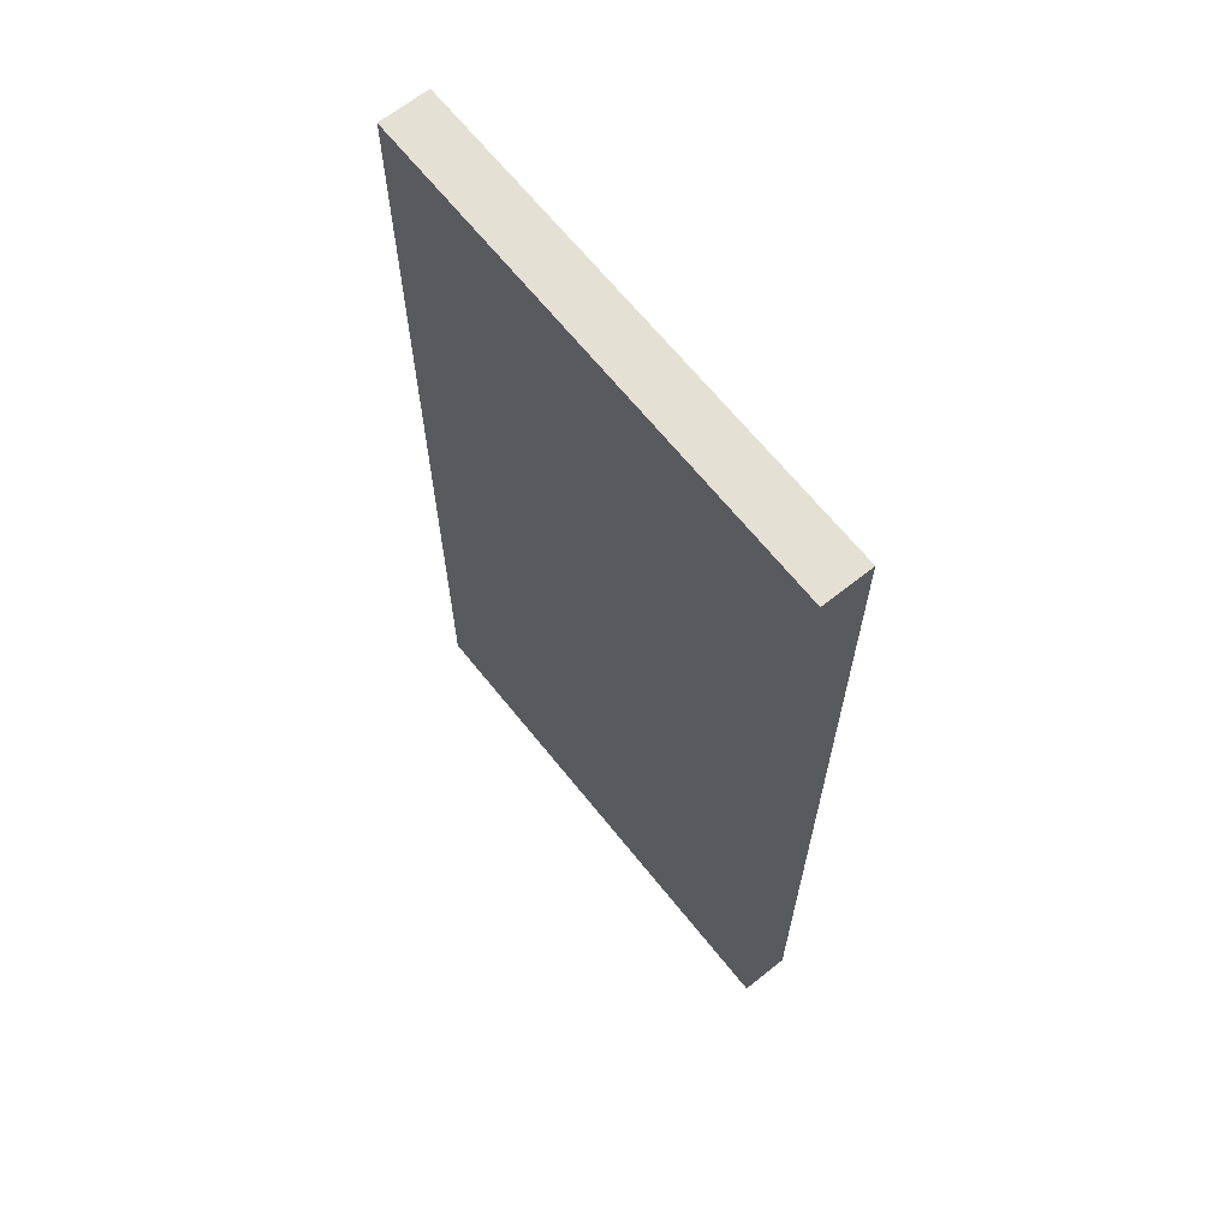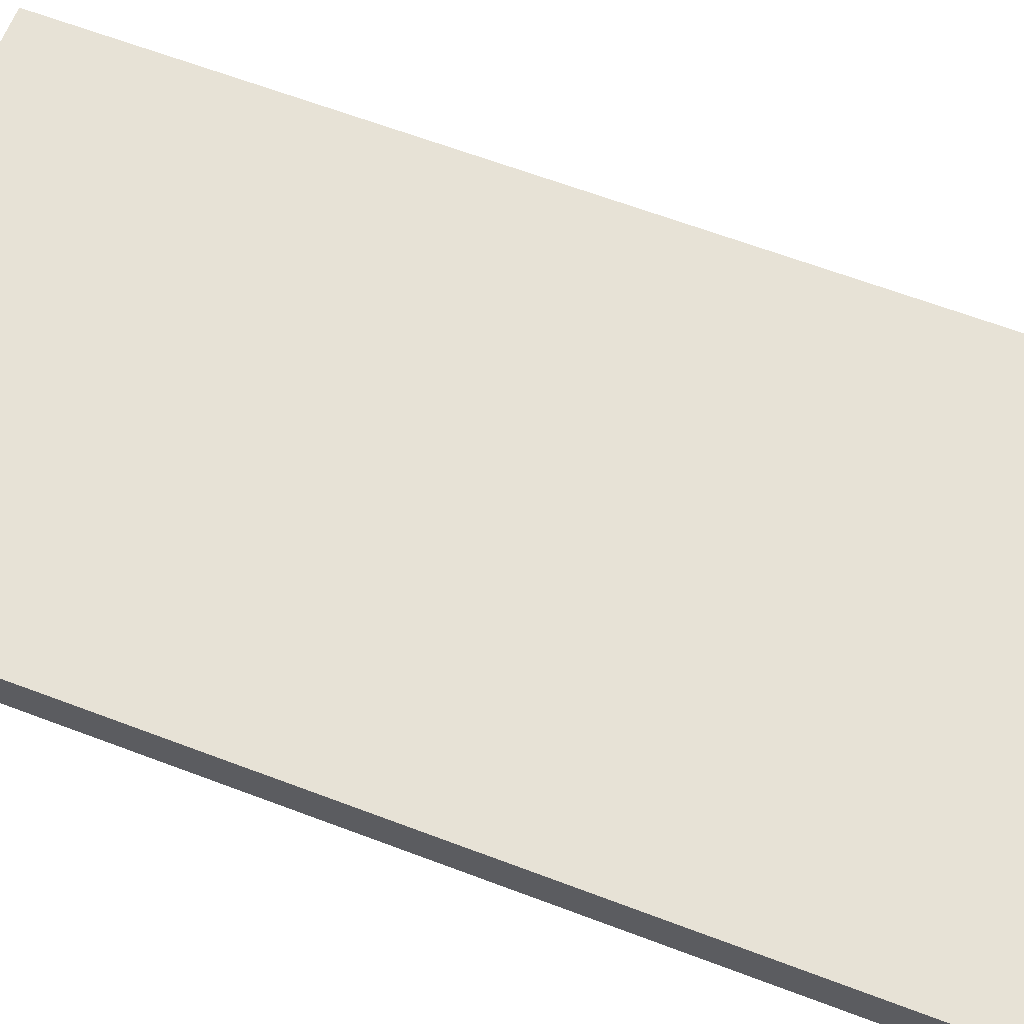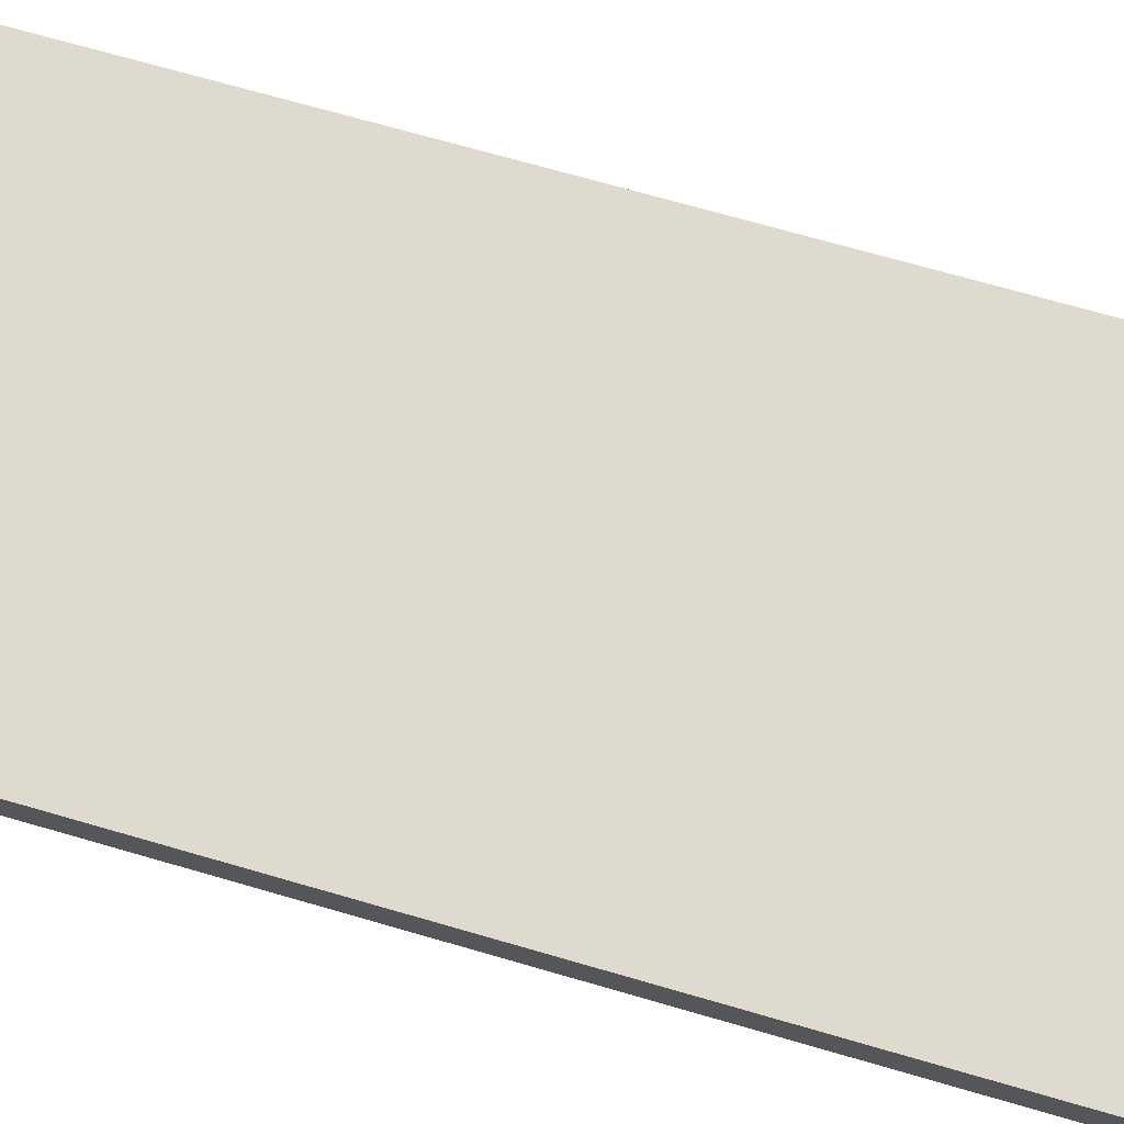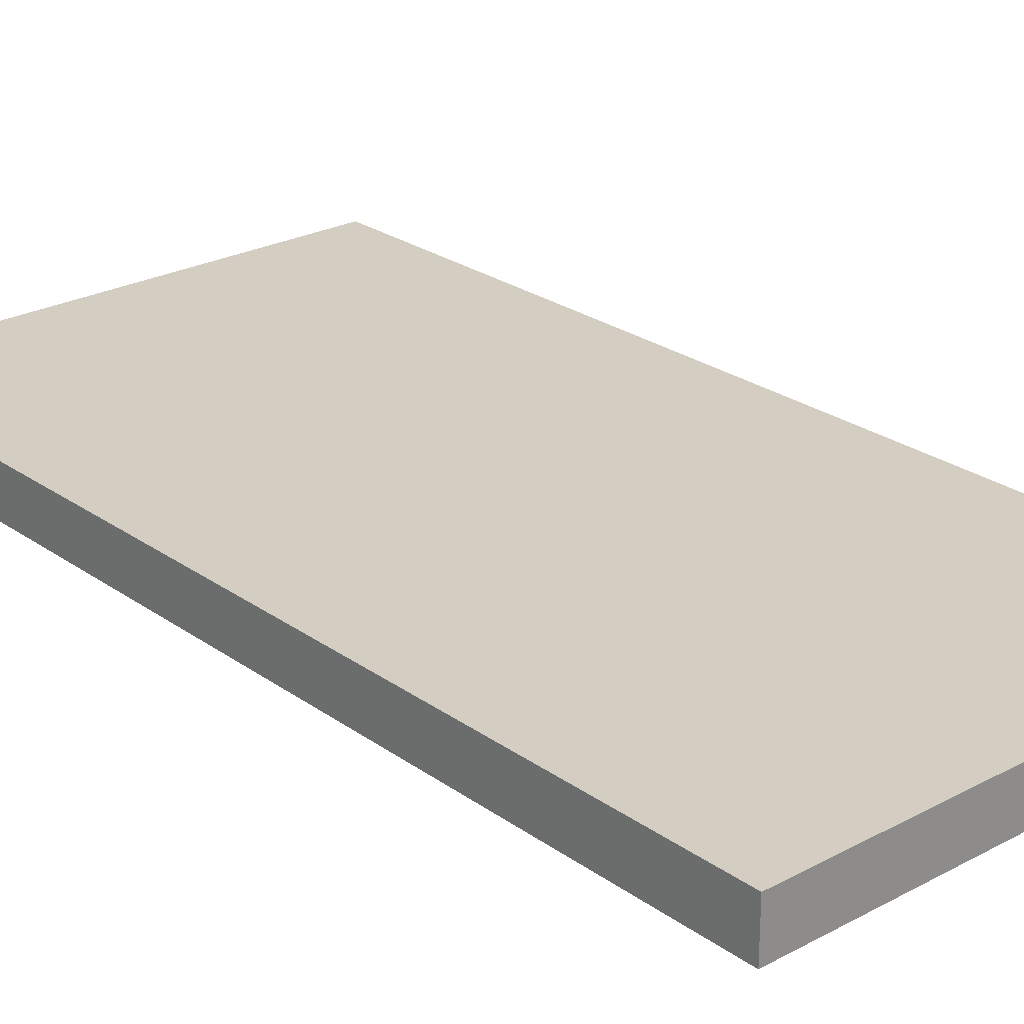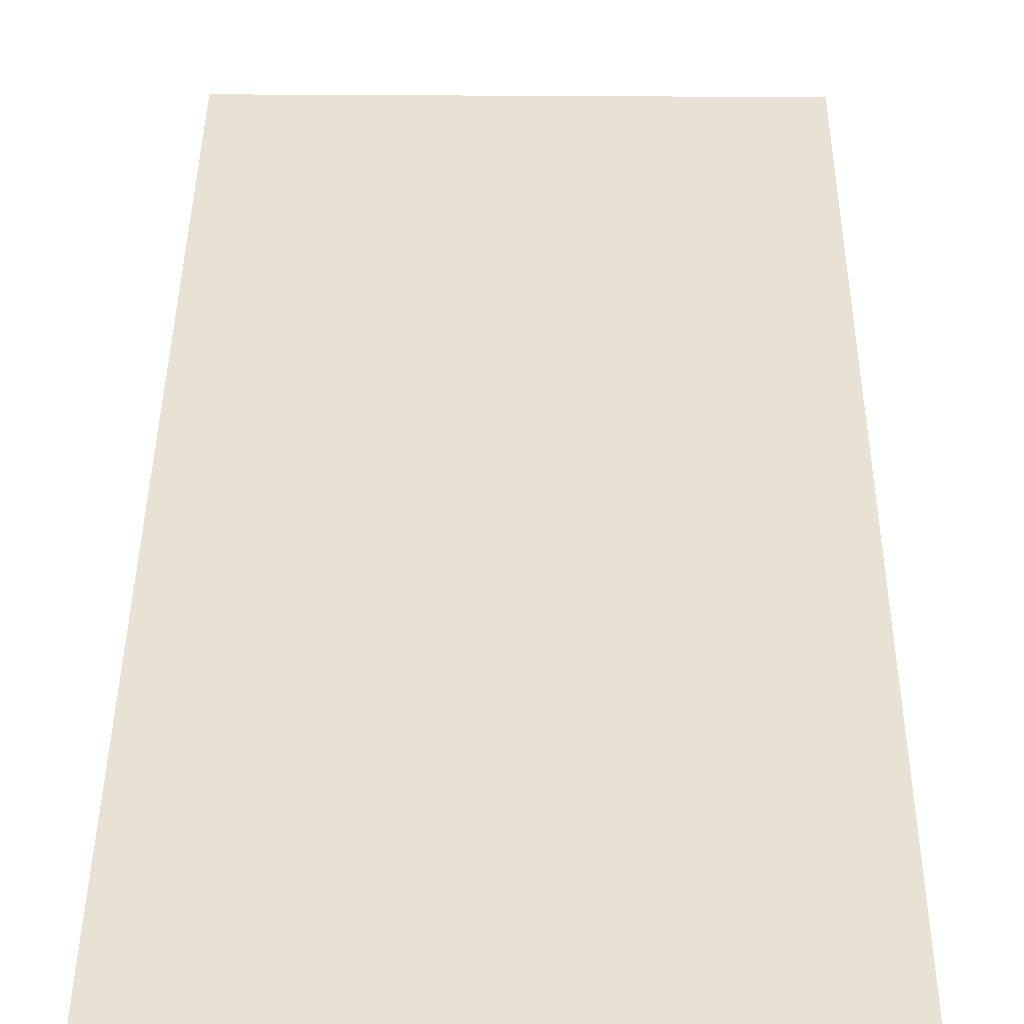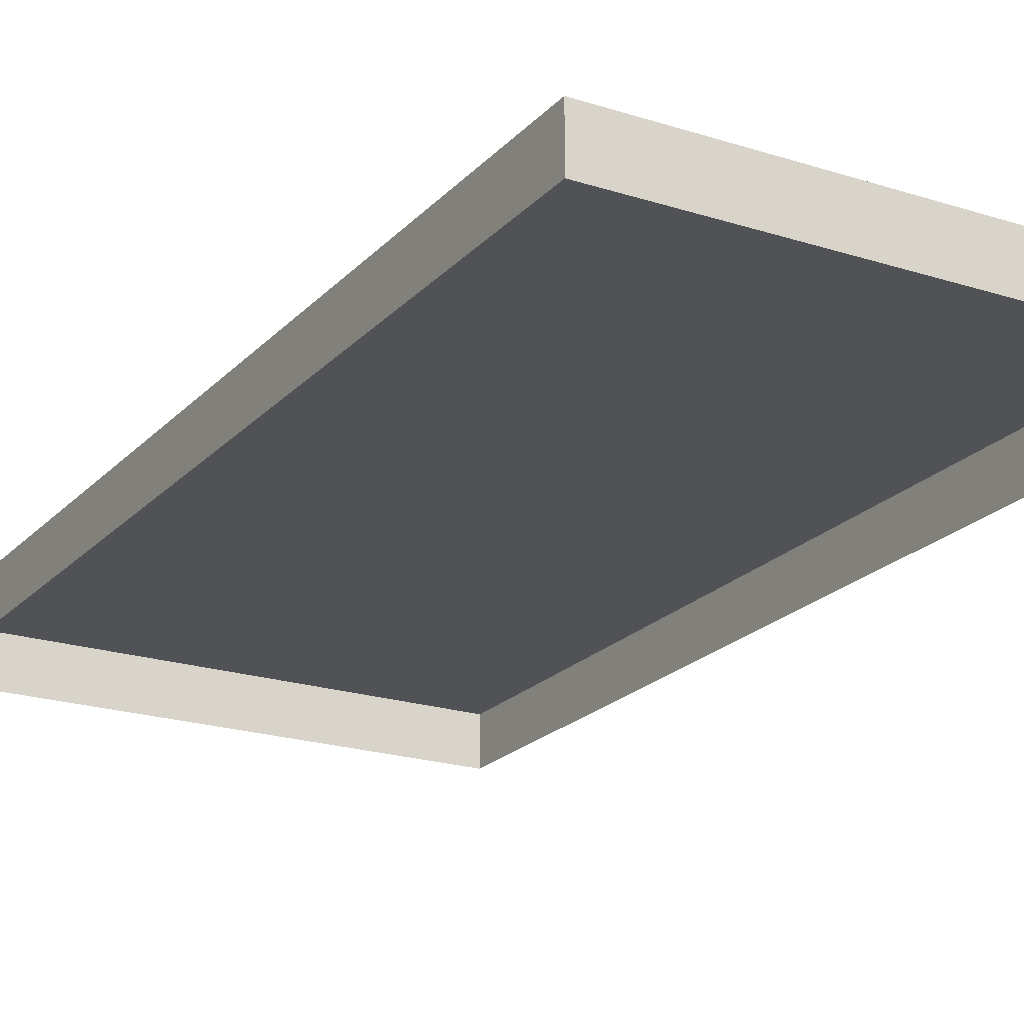
<metadata>
{"format":"obj","ext":"obj","renderer":"f3d","projection":"perspective","resolution":1024,"background":"white","views":[{"elev":66.2,"azim":51.3,"up":"+Y"},{"elev":63.5,"azim":-69.0,"up":"+Z"},{"elev":71.1,"azim":106.1,"up":"+Z"},{"elev":24.9,"azim":139.0,"up":"+Z"},{"elev":40.6,"azim":-179.5,"up":"+Z"},{"elev":-21.1,"azim":150.1,"up":"+Z"}]}
</metadata>
<code>
v 92 0 9
v -92 0 9
v -92 0 -9
v -92 0 -9
v 92 0 -9
v 92 0 9
v 92 361 9
v 92 361 -9
v -92 361 -9
v -92 361 -9
v -92 361 9
v 92 361 9
v 92 361 9
v 92 0 9
v 92 0 -9
v 92 0 -9
v 92 361 -9
v 92 361 9
v -92 361 9
v -92 0 9
v 92 0 9
v 92 0 9
v 92 361 9
v -92 361 9
v -92 361 -9
v -92 0 -9
v -92 0 9
v -92 0 9
v -92 361 9
v -92 361 -9
f 1 2 3
f 4 5 6
f 7 8 9
f 10 11 12
f 13 14 15
f 16 17 18
f 19 20 21
f 22 23 24
f 25 26 27
f 28 29 30

</code>
